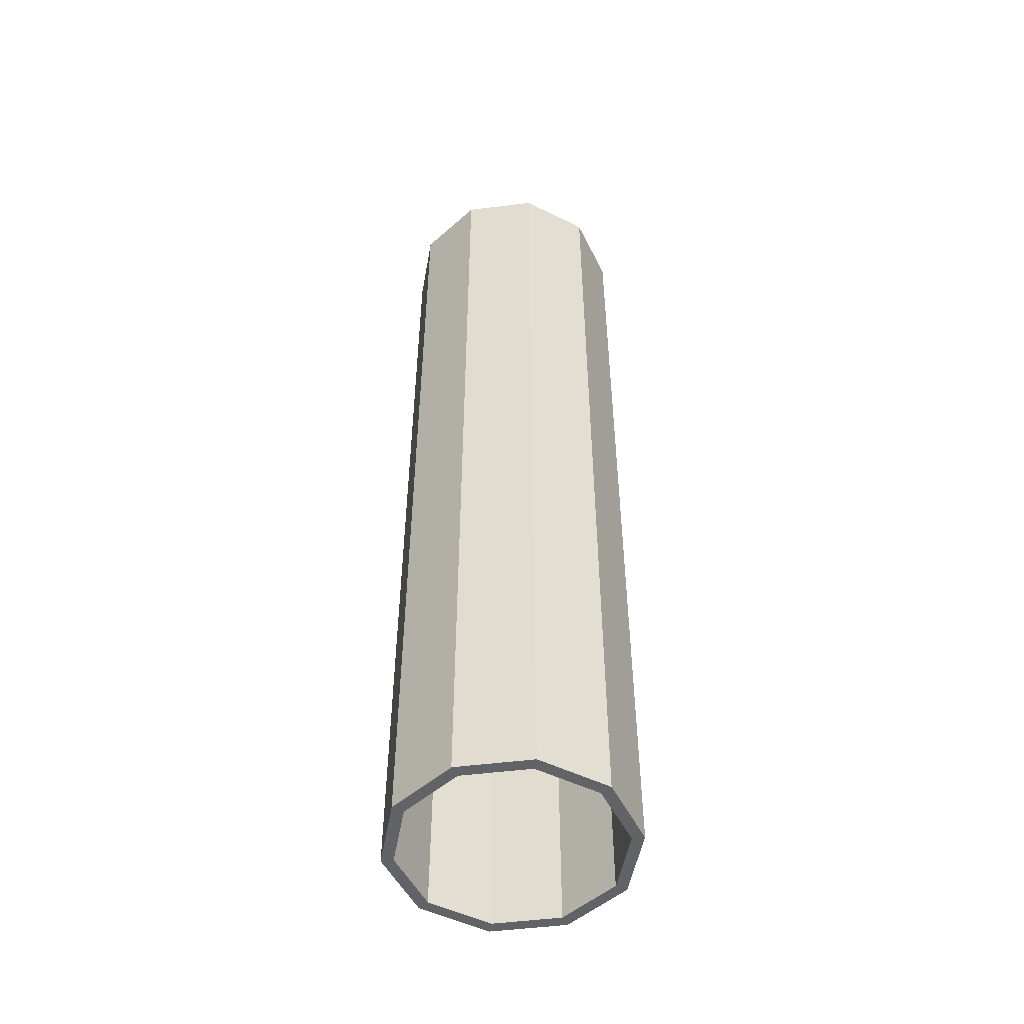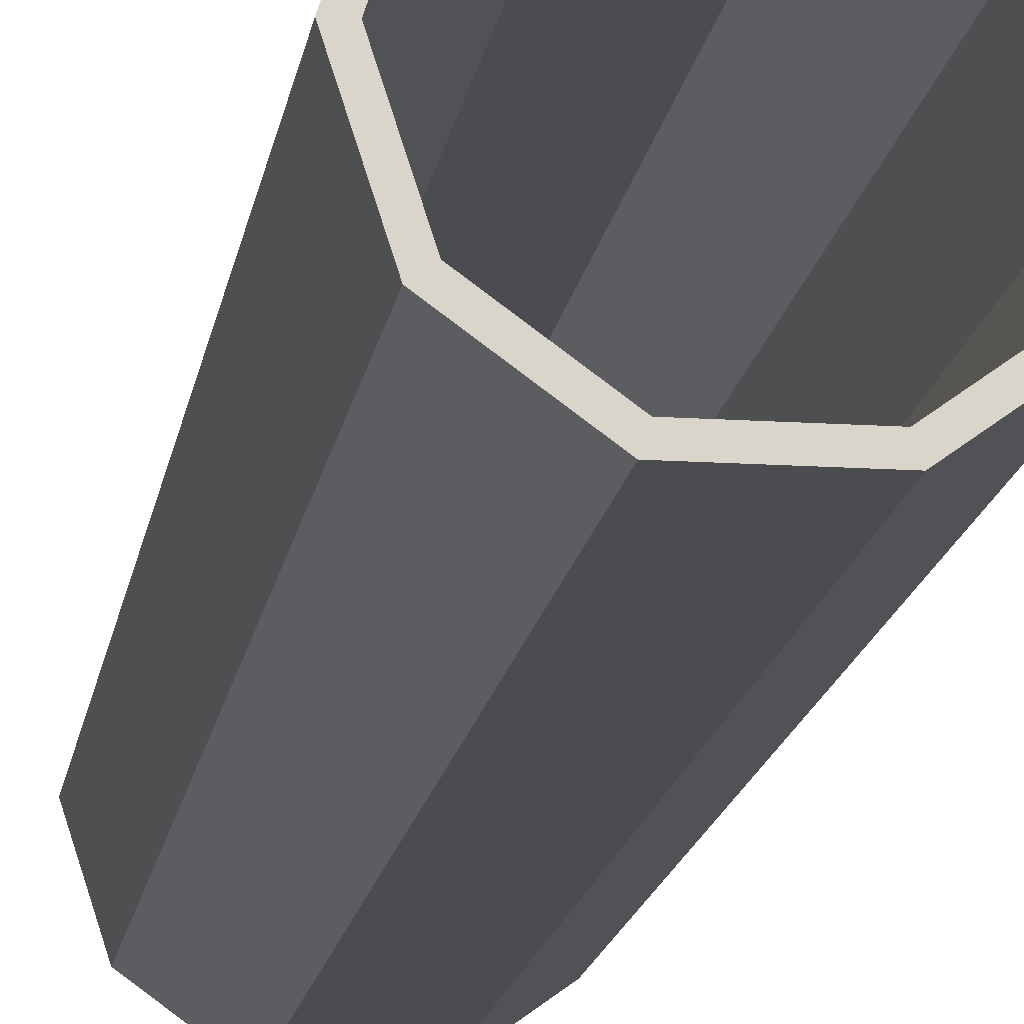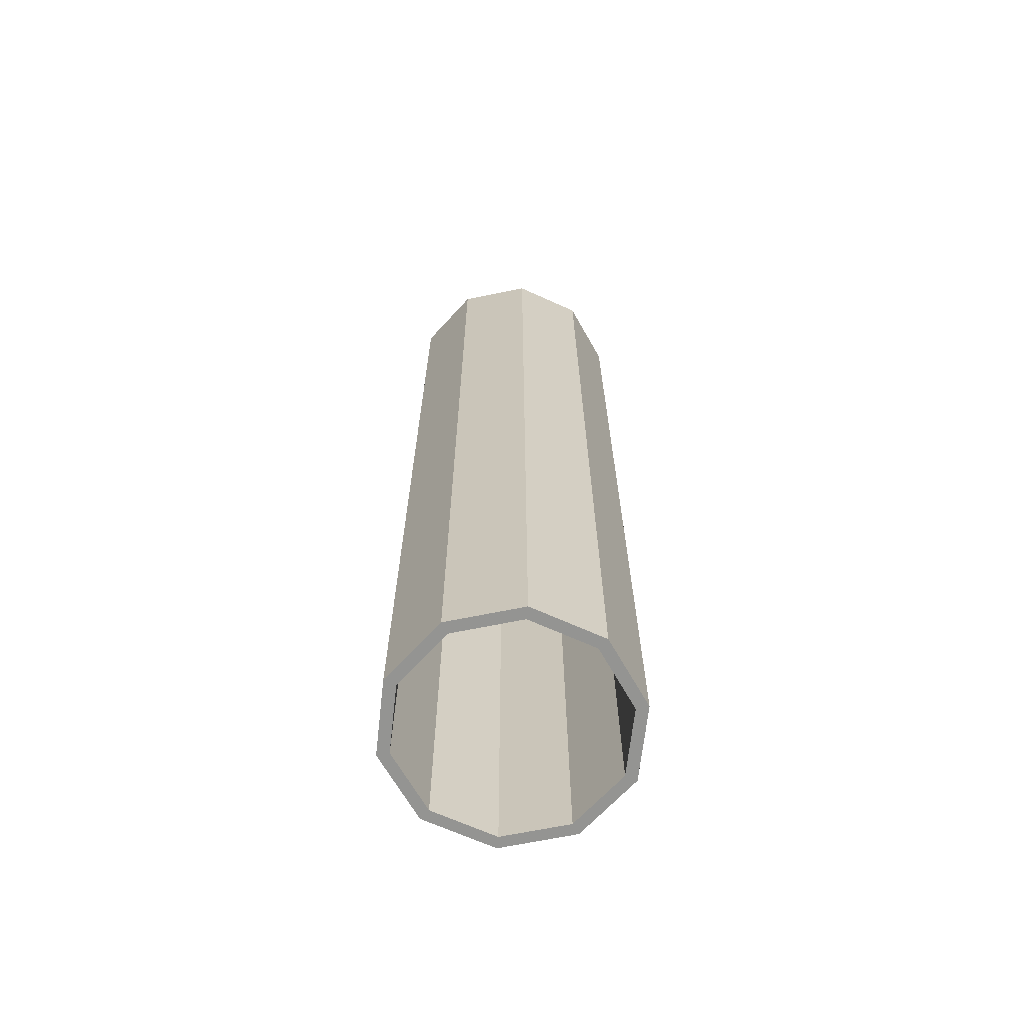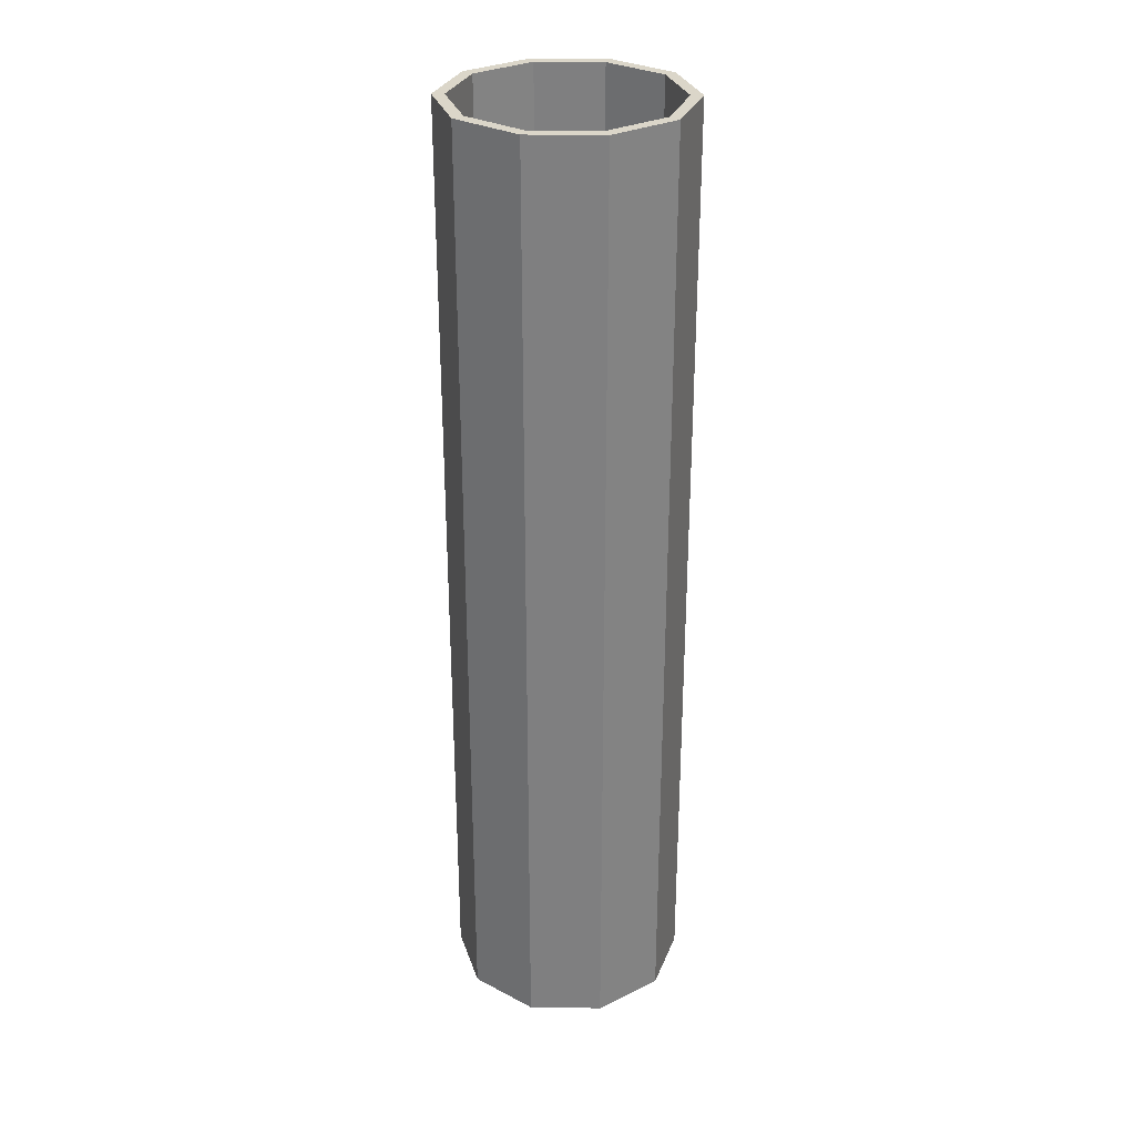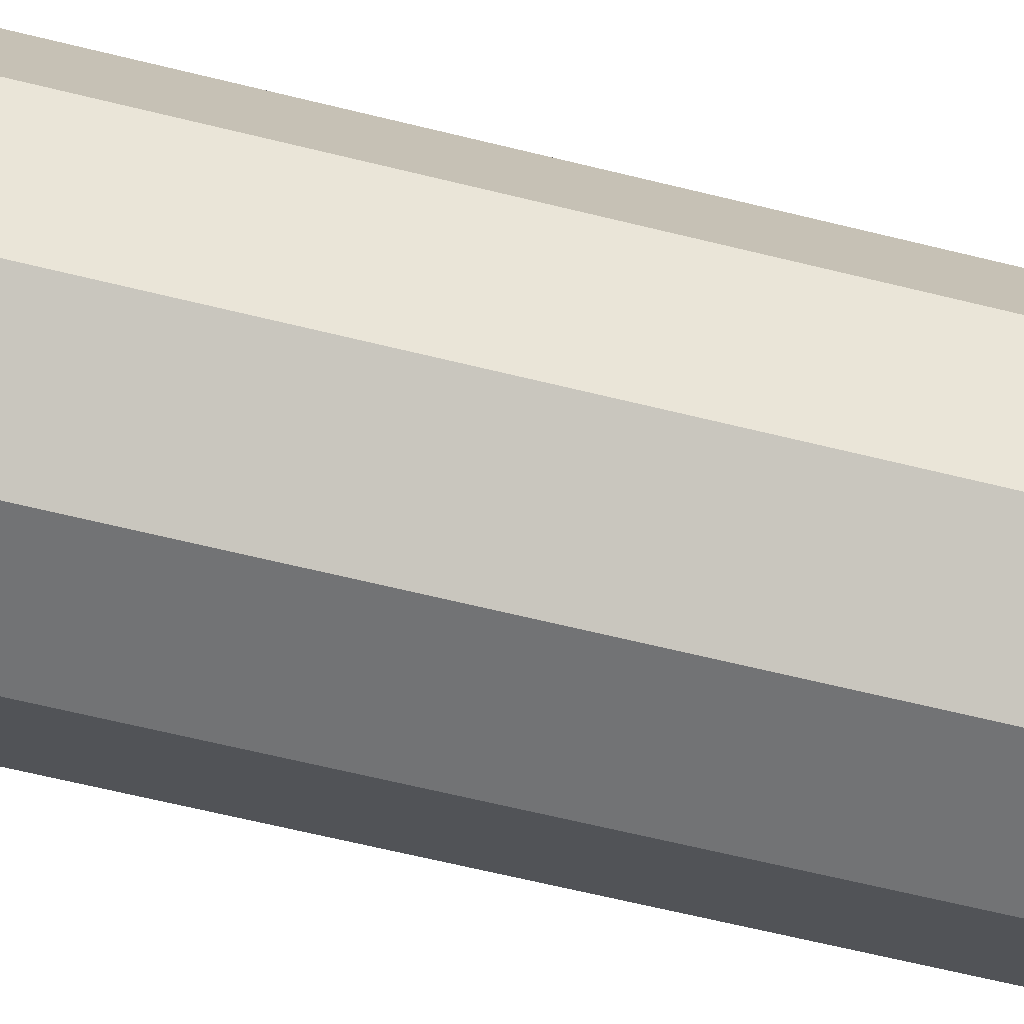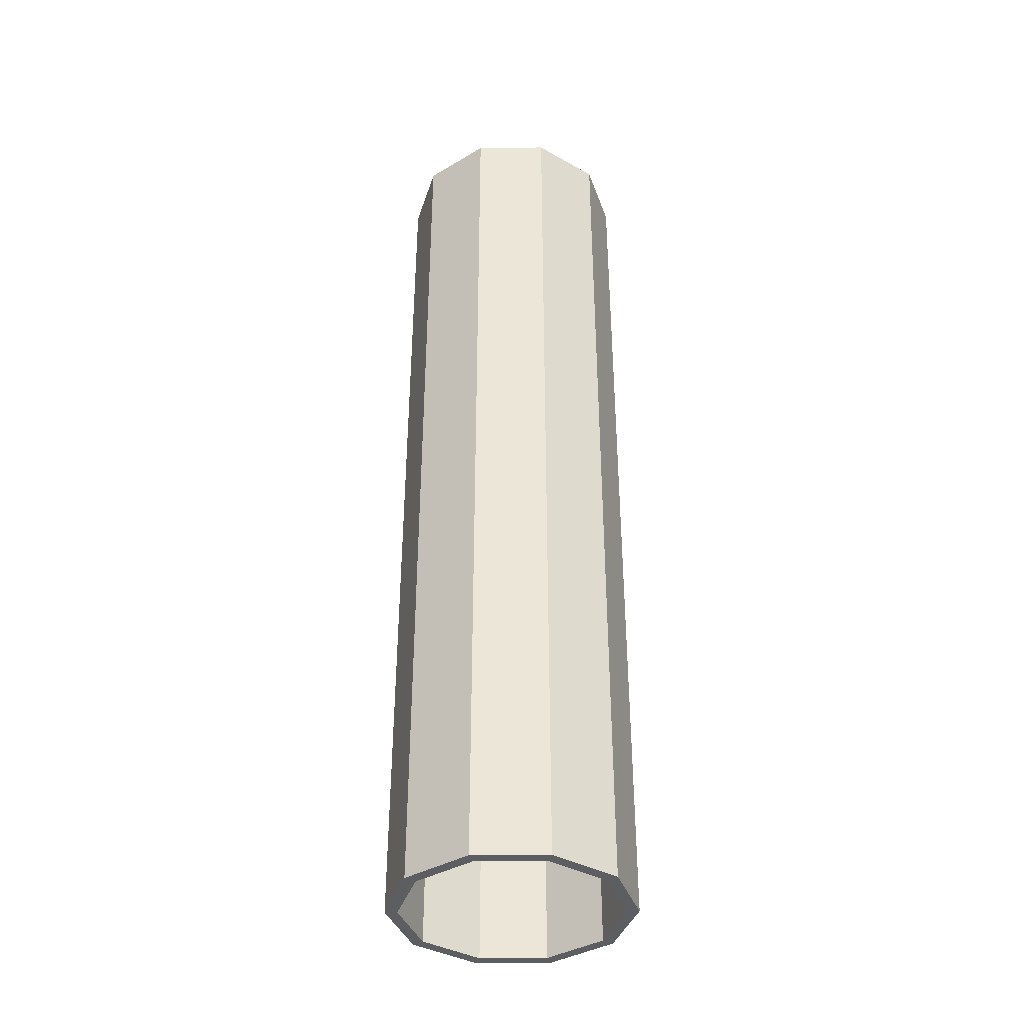
<metadata>
{"format":"obj","ext":"obj","renderer":"f3d","projection":"perspective","resolution":1024,"background":"white","views":[{"elev":-50.8,"azim":115.8,"up":"+Y"},{"elev":-14.9,"azim":171.8,"up":"+Z"},{"elev":-66.9,"azim":11.6,"up":"+Y"},{"elev":30.1,"azim":-34.9,"up":"+Y"},{"elev":-55.8,"azim":-105.2,"up":"+Z"},{"elev":-38.4,"azim":72.7,"up":"+Y"}]}
</metadata>
<code>
g default
v 60.8 0 2e-06
v 55.3 0 -16.93
v 40.9 0 -27.39
v 23.1 0 -27.39
v 8.7 0 -16.93
v 3.2 0 3e-06
v 8.7 0 16.93
v 23.1 0 27.39
v 40.9 0 27.39
v 55.3 0 16.93
v 60.8 256 2e-06
v 55.3 256 -16.93
v 40.9 256 -27.39
v 23.1 256 -27.39
v 8.7 256 -16.93
v 3.2 256 3e-06
v 8.7 256 16.93
v 23.1 256 27.39
v 40.9 256 27.39
v 55.3 256 16.93
v 64 256 2e-06
v 57.89 256 -18.81
v 41.89 256 -30.43
v 22.11 256 -30.43
v 6.111 256 -18.81
v 0 256 0
v 6.111 256 18.81
v 22.11 256 30.43
v 41.89 256 30.43
v 57.89 256 18.81
v 64 0 2e-06
v 57.89 0 -18.81
v 41.89 0 -30.43
v 22.11 0 -30.43
v 6.111 0 -18.81
v 0 0 0
v 6.111 0 18.81
v 22.11 0 30.43
v 41.89 0 30.43
v 57.89 0 18.81
g Large_Cardboard_Column
f 2 1 11 12
f 3 2 12 13
f 4 3 13 14
f 5 4 14 15
f 6 5 15 16
f 7 6 16 17
f 8 7 17 18
f 9 8 18 19
f 10 9 19 20
f 1 10 20 11
f 12 11 21 22
f 13 12 22 23
f 14 13 23 24
f 15 14 24 25
f 16 15 25 26
f 17 16 26 27
f 18 17 27 28
f 19 18 28 29
f 20 19 29 30
f 11 20 30 21
f 22 21 31 32
f 23 22 32 33
f 24 23 33 34
f 25 24 34 35
f 26 25 35 36
f 27 26 36 37
f 28 27 37 38
f 29 28 38 39
f 30 29 39 40
f 21 30 40 31
f 32 31 1 2
f 33 32 2 3
f 34 33 3 4
f 35 34 4 5
f 36 35 5 6
f 37 36 6 7
f 38 37 7 8
f 39 38 8 9
f 40 39 9 10
f 31 40 10 1

</code>
